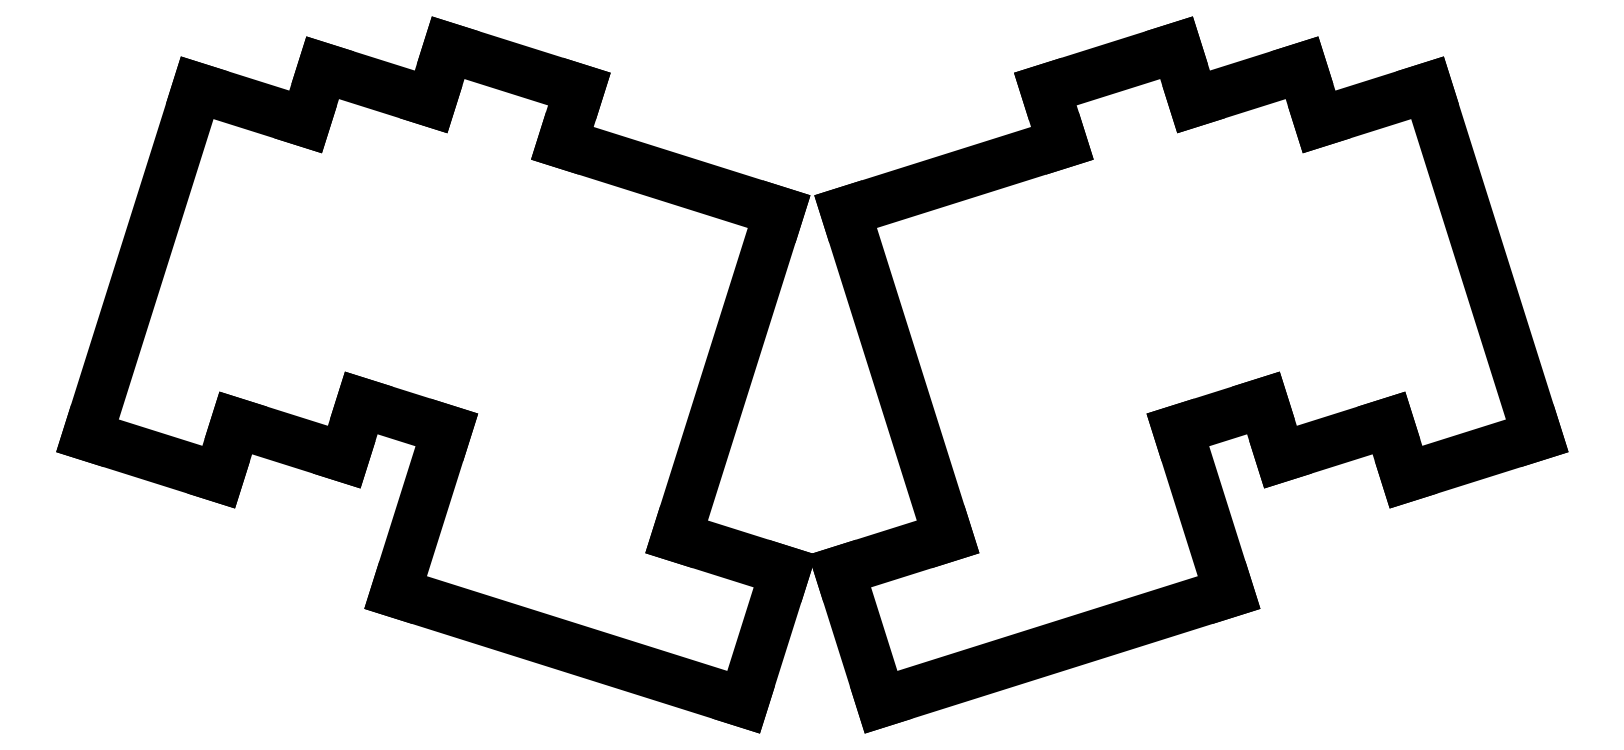
<metadata>
{"format":"dxf","ext":"dxf","renderer":"ezdxf+matplotlib","layout":"modelspace","background":"white","min_lineweight":24,"dpi":150}
</metadata>
<code>
0
SECTION
2
ENTITIES
0
LINE
8
0
10
50.88
20
-133
11
72.81
21
-139.9
0
LINE
8
0
10
72.81
20
-139.9
11
75.67
21
-130.8
0
LINE
8
0
10
50.88
20
-133
11
69.22
21
-74.78
0
LINE
8
0
10
87.34
20
-80.49
11
69.22
21
-74.78
0
LINE
8
0
10
75.67
20
-130.8
11
93.79
21
-136.5
0
LINE
8
0
10
93.79
20
-136.5
11
96.64
21
-127.5
0
LINE
8
0
10
108.3
20
-77.14
11
90.2
21
-71.43
0
LINE
8
0
10
90.2
20
-71.43
11
87.34
21
-80.49
0
LINE
8
0
10
96.64
20
-127.5
11
111
21
-132
0
LINE
8
0
10
130.3
20
-84.06
11
133.1
21
-75
0
LINE
8
0
10
133.1
20
-75
11
111.2
21
-68.08
0
LINE
8
0
10
111.2
20
-68.08
11
108.3
21
-77.14
0
LINE
8
0
10
102.4
20
-159.2
11
111
21
-132
0
LINE
8
0
10
130.3
20
-84.06
11
166.5
21
-95.48
0
LINE
8
0
10
149.4
20
-149.8
11
166.5
21
-95.48
0
LINE
8
0
10
102.4
20
-159.2
11
160.6
21
-177.5
0
LINE
8
0
10
160.6
20
-177.5
11
167.5
21
-155.6
0
LINE
8
0
10
167.5
20
-155.6
11
149.4
21
-149.8
0
LINE
8
0
10
271.3
20
-139.9
11
293.2
21
-133
0
LINE
8
0
10
274.9
20
-74.78
11
293.2
21
-133
0
LINE
8
0
10
268.4
20
-130.8
11
271.3
21
-139.9
0
LINE
8
0
10
274.9
20
-74.78
11
256.8
21
-80.49
0
LINE
8
0
10
250.3
20
-136.5
11
268.4
21
-130.8
0
LINE
8
0
10
247.5
20
-127.5
11
250.3
21
-136.5
0
LINE
8
0
10
256.8
20
-80.49
11
253.9
21
-71.43
0
LINE
8
0
10
253.9
20
-71.43
11
235.8
21
-77.14
0
LINE
8
0
10
233.1
20
-132
11
247.5
21
-127.5
0
LINE
8
0
10
235.8
20
-77.14
11
232.9
21
-68.08
0
LINE
8
0
10
232.9
20
-68.08
11
211
21
-75
0
LINE
8
0
10
211
20
-75
11
213.8
21
-84.06
0
LINE
8
0
10
233.1
20
-132
11
241.7
21
-159.2
0
LINE
8
0
10
177.6
20
-95.48
11
213.8
21
-84.06
0
LINE
8
0
10
177.6
20
-95.48
11
194.7
21
-149.8
0
LINE
8
0
10
183.5
20
-177.5
11
241.7
21
-159.2
0
LINE
8
0
10
194.7
20
-149.8
11
176.6
21
-155.6
0
LINE
8
0
10
176.6
20
-155.6
11
183.5
21
-177.5
0
ENDSEC
0
EOF

</code>
